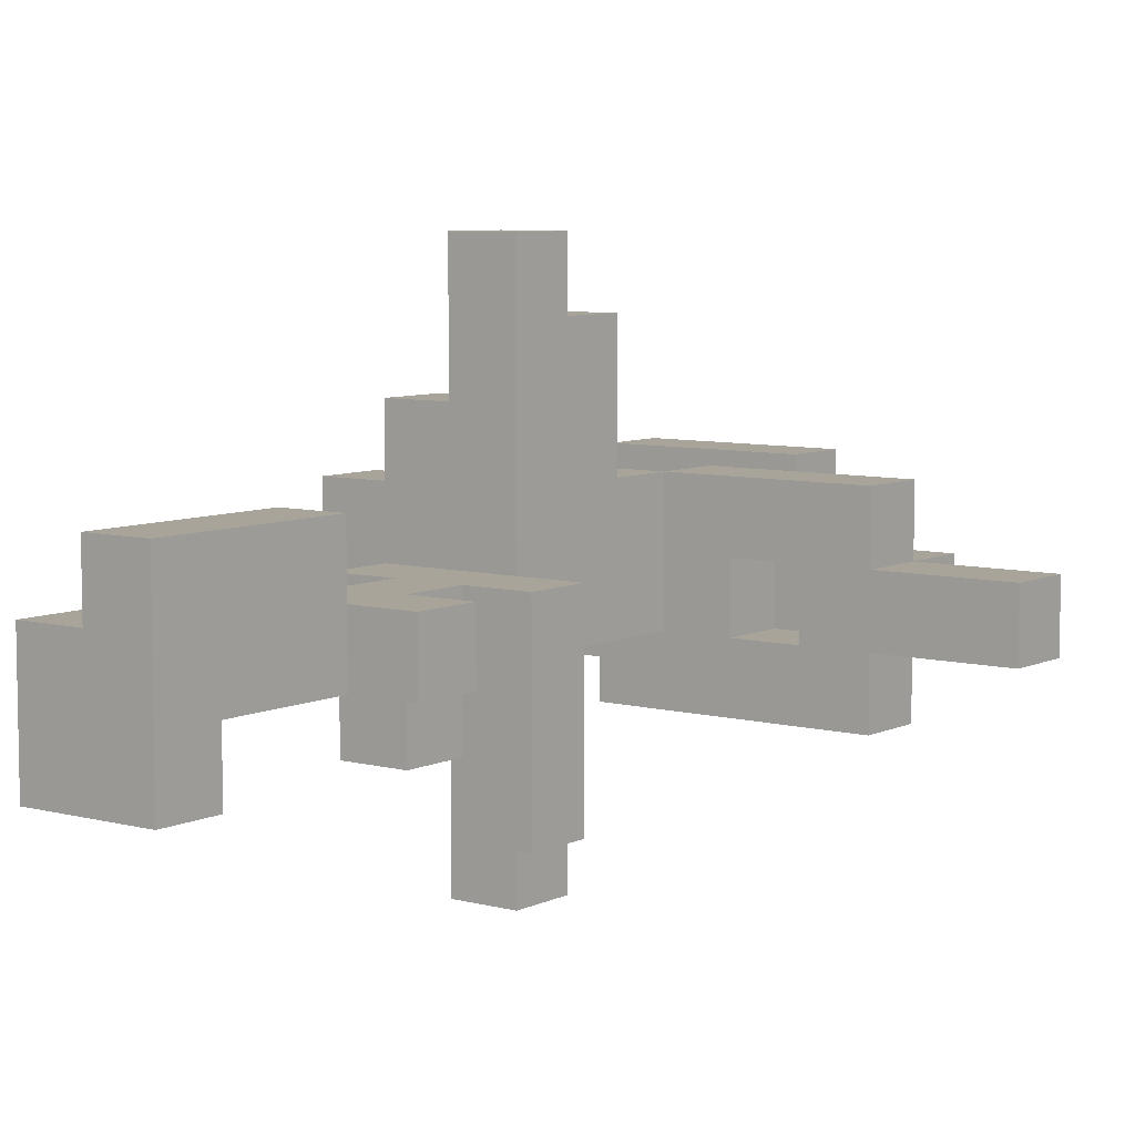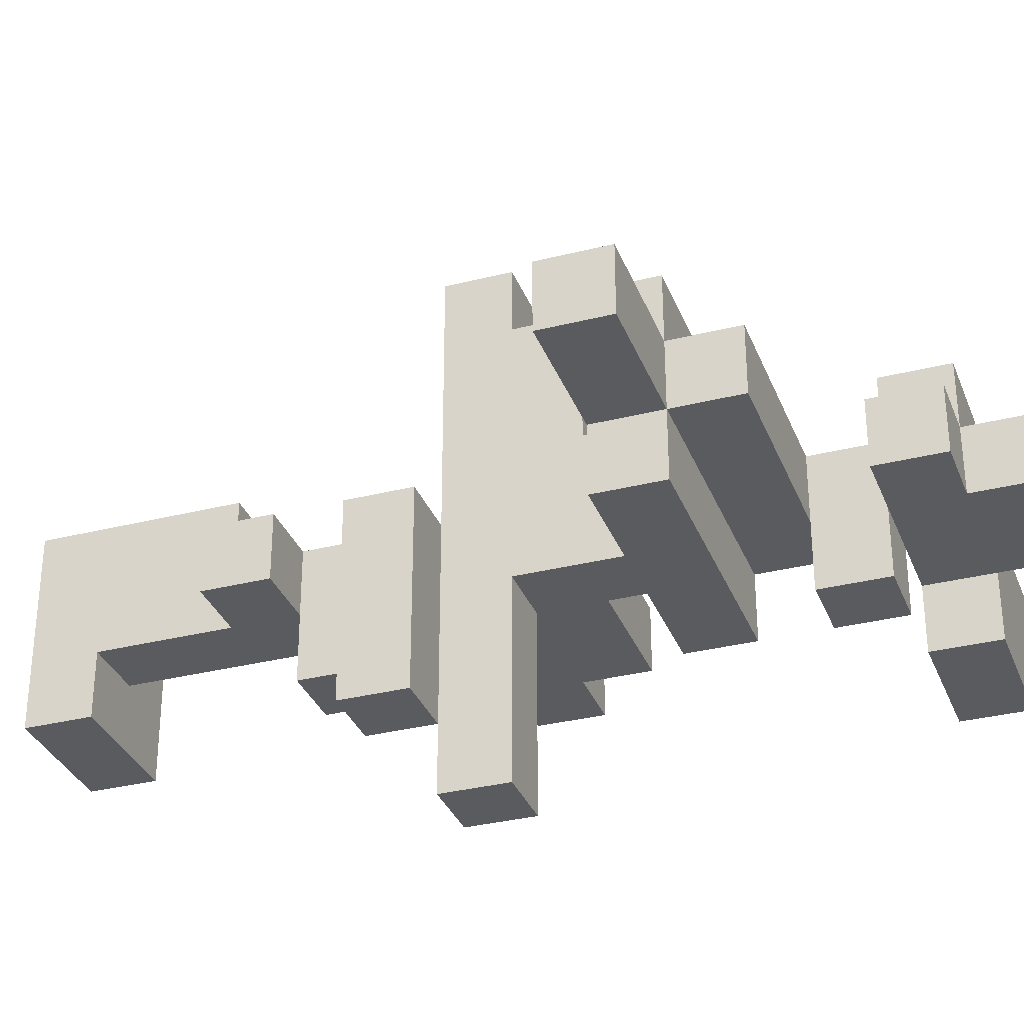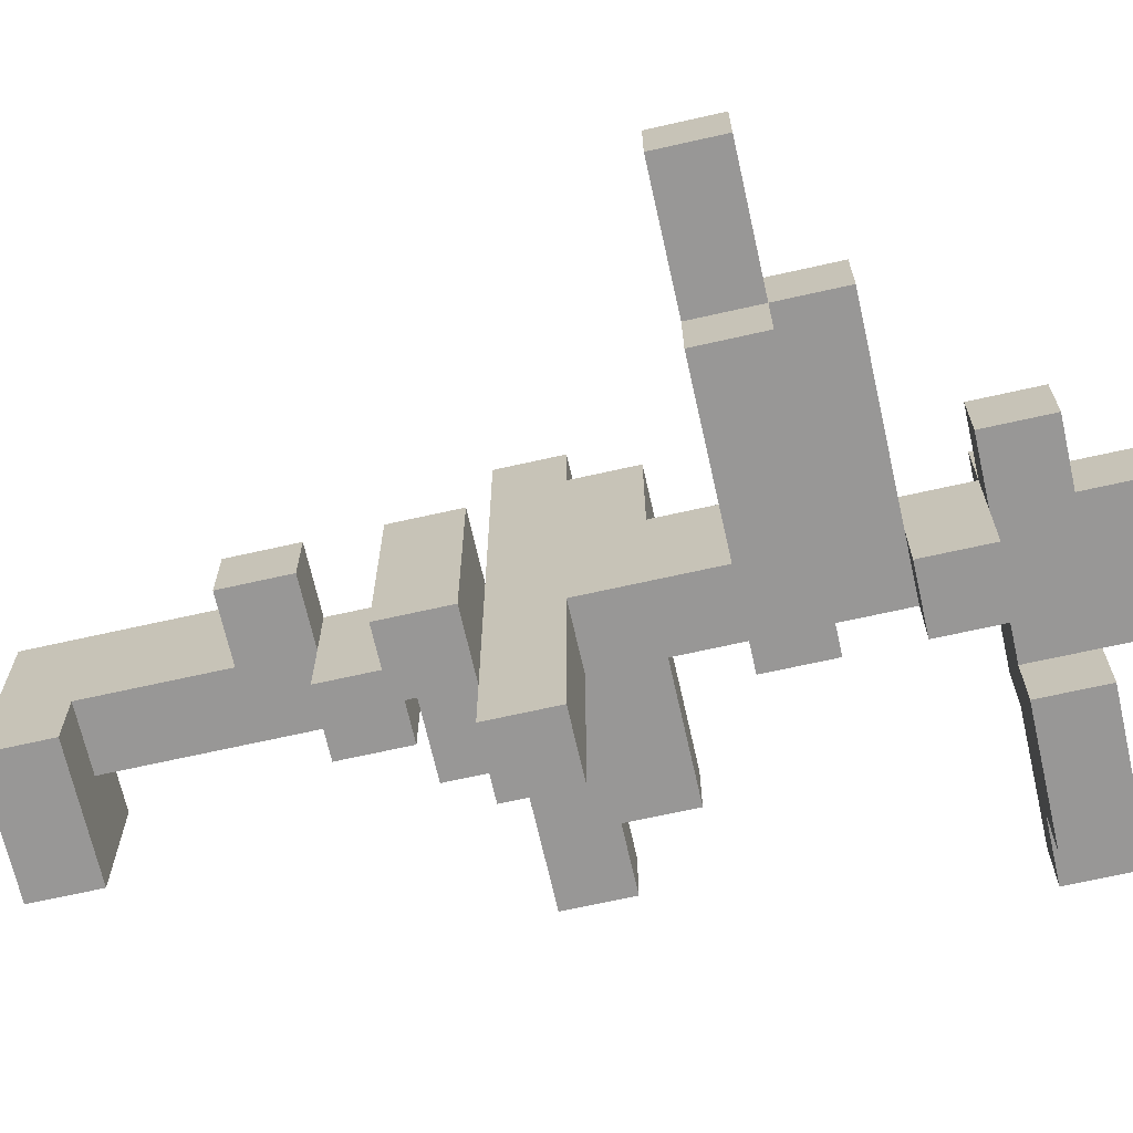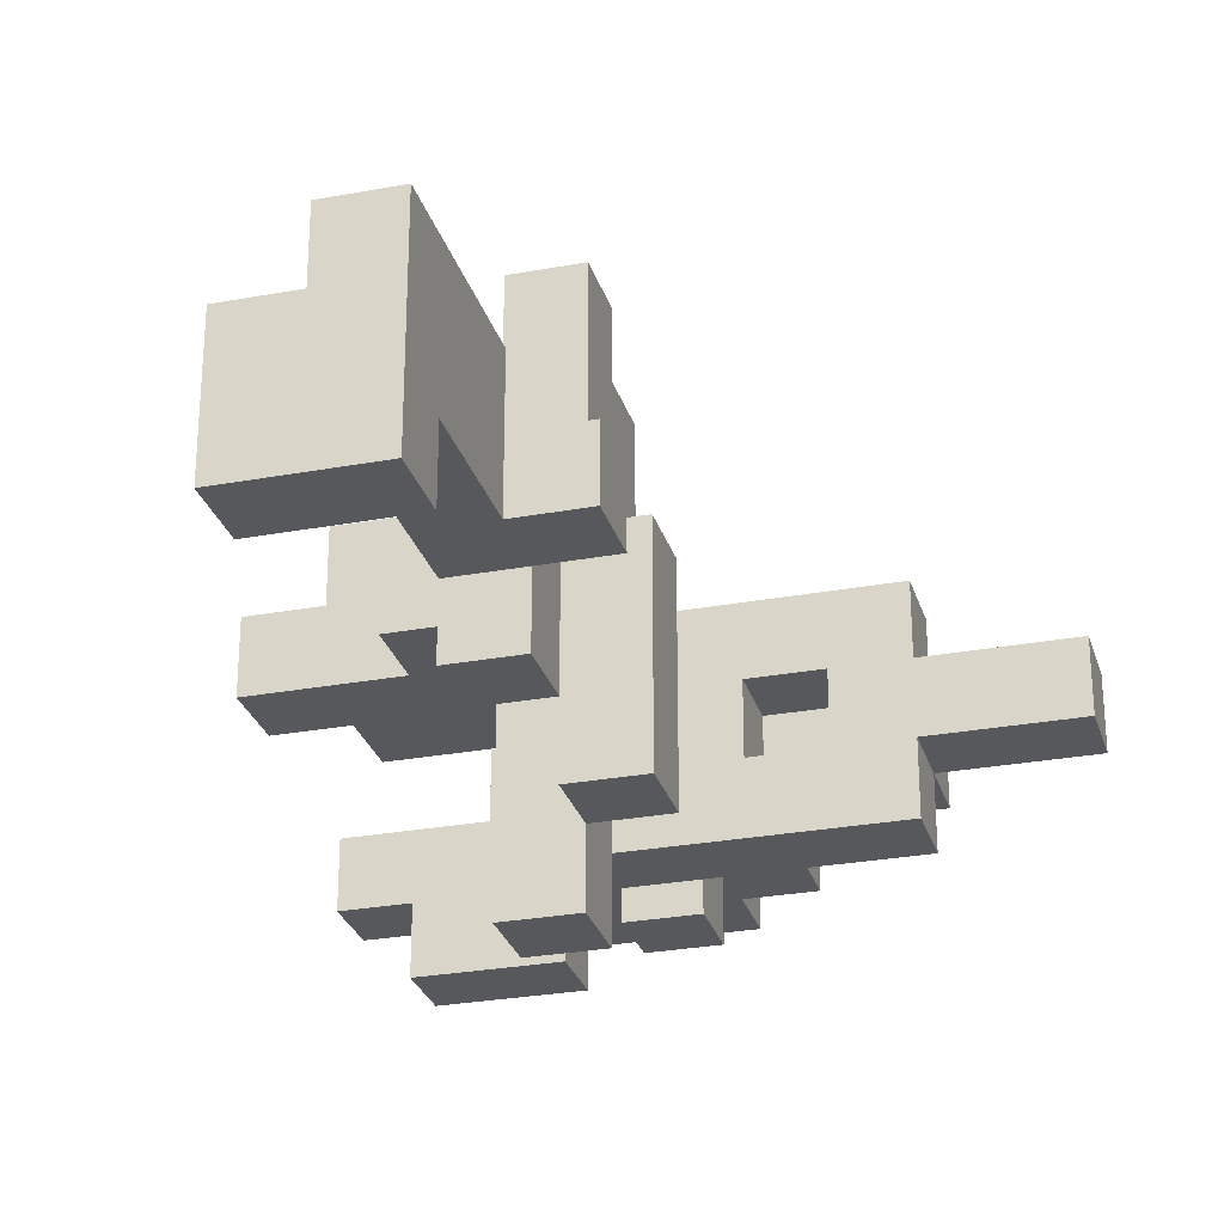
<metadata>
{"format":"obj","ext":"obj","renderer":"f3d","projection":"perspective","resolution":1024,"background":"white","views":[{"elev":7.2,"azim":37.0,"up":"+Z"},{"elev":-32.7,"azim":109.3,"up":"+Z"},{"elev":-68.3,"azim":102.7,"up":"+Z"},{"elev":-27.9,"azim":15.7,"up":"+Z"}]}
</metadata>
<code>
o
v -0.5 0.5 0
v -0.5 0.5 -0.1
v -0.5 0.6 0
v -0.5 0.6 -0.1
v -0.4 -0.1 0
v -0.4 -0.1 -0.1
v -0.4 0 0
v -0.4 0 -0.1
v -0.4 0.5 -0.1
v -0.4 0.5 -0.2
v -0.4 0.6 -0.1
v -0.4 0.6 -0.2
v -0.3 -0.1 0.1
v -0.3 -0.1 0
v -0.3 0 0.1
v -0.3 0 0
v -0.3 0 -0.1
v -0.3 0.1 0
v -0.3 0.1 -0.1
v -0.3 0.5 0.1
v -0.3 0.5 0
v -0.3 0.6 0.1
v -0.3 0.6 0
v -0.2 -0.7 0
v -0.2 -0.7 -0.2
v -0.2 -0.6 0
v -0.2 -0.6 -0.2
v -0.2 -0.2 0
v -0.2 -0.2 -0.1
v -0.2 -0.1 0.2
v -0.2 -0.1 0.1
v -0.2 -0.1 0
v -0.2 -0.1 -0.1
v -0.2 0 0.2
v -0.2 0 0.1
v -0.2 0.6 0
v -0.2 0.6 -0.1
v -0.2 0.7 0
v -0.2 0.7 -0.1
v -0.1 -0.7 0.1
v -0.1 -0.7 0
v -0.1 -0.6 0
v -0.1 -0.6 -0.1
v -0.1 -0.4 0.1
v -0.1 -0.4 0
v -0.1 -0.3 -0.1
v -0.1 -0.3 -0.2
v -0.1 -0.2 0
v -0.1 -0.2 -0.1
v -0.1 -0.2 -0.2
v -0.1 -0.1 0.4
v -0.1 -0.1 0.2
v -0.1 -0.1 -0.1
v -0.1 -0.1 -0.4
v -0.1 0 0.4
v -0.1 0 0.3
v -0.1 0 0.2
v -0.1 0 0
v -0.1 0 -0.1
v -0.1 0 -0.4
v -0.1 0.1 0.3
v -0.1 0.1 0.1
v -0.1 0.1 0
v -0.1 0.1 -0.1
v -0.1 0.2 0.1
v -0.1 0.2 0
v -0.1 0.2 -0.1
v -0.1 0.2 -0.2
v -0.1 0.3 -0.1
v -0.1 0.3 -0.2
v -0.1 0.4 -0.1
v -0.1 0.4 -0.2
v -0.1 0.5 0
v -0.1 0.5 -0.1
v -0.1 0.5 -0.2
v 0 -0.2 -0.1
v 0 -0.2 -0.2
v 0 -0.2 -0.3
v 0 -0.1 -0.1
v 0 -0.1 -0.3
v 0 0.2 0.1
v 0 0.2 0
v 0 0.3 0.1
v 0 0.3 0
v 0.2 0.2 0
v 0.2 0.2 -0.1
v 0.2 0.3 0
v 0.2 0.3 -0.1
v -0.2 0.5 -0.1
v -0.2 0.5 -0.2
v -0.2 0.6 -0.1
v -0.2 0.6 -0.2
v 0 -0.7 0.1
v 0 -0.7 0
v 0 -0.7 -0.1
v 0 -0.7 -0.2
v 0 -0.6 -0.1
v 0 -0.6 -0.2
v 0 -0.4 0.1
v 0 -0.4 0
v 0 -0.4 -0.1
v 0 -0.3 0
v 0 -0.3 -0.1
v 0 -0.3 -0.2
v 0 -0.2 0
v 0 -0.2 -0.1
v 0 -0.2 -0.2
v 0 -0.1 0.4
v 0 -0.1 0
v 0 -0.1 -0.1
v 0 -0.1 -0.3
v 0 -0.1 -0.4
v 0 0 0.4
v 0 0 0.3
v 0 0 -0.1
v 0 0 -0.4
v 0 0.1 0.3
v 0 0.1 0.1
v 0 0.2 0.1
v 0 0.2 0
v 0 0.2 -0.1
v 0 0.4 0
v 0 0.4 -0.1
v 0 0.4 -0.2
v 0 0.5 0.1
v 0 0.5 0
v 0 0.5 -0.1
v 0 0.5 -0.2
v 0 0.6 0.1
v 0 0.6 0
v 0 0.6 -0.1
v 0 0.7 0
v 0 0.7 -0.1
v 0.1 -0.4 0
v 0.1 -0.4 -0.1
v 0.1 -0.3 0
v 0.1 -0.3 -0.1
v 0.1 -0.2 0
v 0.1 -0.2 -0.3
v 0.1 -0.1 0
v 0.1 -0.1 -0.3
v 0.1 0.2 0
v 0.1 0.2 -0.1
v 0.1 0.3 0
v 0.1 0.3 -0.1
v 0.1 0.5 0
v 0.1 0.5 -0.1
v 0.1 0.6 0
v 0.1 0.6 -0.1
v 0.3 0.2 0.1
v 0.3 0.2 0
v 0.3 0.2 -0.1
v 0.3 0.2 -0.2
v 0.3 0.3 0.1
v 0.3 0.3 0
v 0.3 0.3 -0.1
v 0.3 0.3 -0.2
v 0.3 0.4 0
v 0.3 0.4 -0.1
v 0.5 0.2 0
v 0.5 0.2 -0.1
v 0.5 0.3 0
v 0.5 0.3 -0.1
v -0.1 -0.1 0.4
v -0.1 0 0.4
v 0 -0.1 0.4
v 0 0 0.4
v -0.1 0 0.3
v -0.1 0.1 0.3
v 0 0 0.3
v 0 0.1 0.3
v -0.2 -0.1 0.2
v -0.2 0 0.2
v -0.1 -0.1 0.2
v -0.1 0 0.2
v -0.3 -0.1 0.1
v -0.3 0 0.1
v -0.3 0.5 0.1
v -0.3 0.6 0.1
v -0.2 -0.1 0.1
v -0.2 0 0.1
v -0.1 -0.7 0.1
v -0.1 -0.4 0.1
v -0.1 0.1 0.1
v -0.1 0.2 0.1
v 0 -0.7 0.1
v 0 -0.4 0.1
v 0 0.1 0.1
v 0 0.2 0.1
v 0 0.3 0.1
v 0 0.5 0.1
v 0 0.6 0.1
v 0.3 0.2 0.1
v 0.3 0.3 0.1
v -0.5 0.5 0
v -0.5 0.6 0
v -0.4 -0.1 0
v -0.4 0 0
v -0.3 -0.1 0
v -0.3 0 0
v -0.3 0.1 0
v -0.3 0.5 0
v -0.3 0.6 0
v -0.2 -0.7 0
v -0.2 -0.6 0
v -0.2 -0.2 0
v -0.2 -0.1 0
v -0.2 0.6 0
v -0.2 0.7 0
v -0.1 -0.7 0
v -0.1 -0.6 0
v -0.1 -0.4 0
v -0.1 -0.2 0
v -0.1 -0.1 0
v -0.1 0 0
v -0.1 0.1 0
v -0.1 0.2 0
v -0.1 0.5 0
v 0 -0.4 0
v 0 -0.3 0
v 0 -0.2 0
v 0 -0.1 0
v 0 0.2 0
v 0 0.3 0
v 0 0.4 0
v 0 0.5 0
v 0 0.6 0
v 0 0.7 0
v 0.1 -0.4 0
v 0.1 -0.3 0
v 0.1 -0.2 0
v 0.1 -0.1 0
v 0.1 0.5 0
v 0.1 0.6 0
v 0.3 0.2 0
v 0.3 0.3 0
v 0.3 0.4 0
v 0.5 0.2 0
v 0.5 0.3 0
v 0.1 0.2 -0.1
v 0.1 0.3 -0.1
v 0.2 0.2 -0.1
v 0.2 0.3 -0.1
v 0.1 0.2 0
v 0.1 0.3 0
v 0.2 0.2 0
v 0.2 0.3 0
v -0.5 0.5 -0.1
v -0.5 0.6 -0.1
v -0.4 -0.1 -0.1
v -0.4 0 -0.1
v -0.4 0.5 -0.1
v -0.4 0.6 -0.1
v -0.3 0 -0.1
v -0.3 0.1 -0.1
v -0.2 -0.2 -0.1
v -0.2 -0.1 -0.1
v -0.2 0.5 -0.1
v -0.2 0.6 -0.1
v -0.2 0.7 -0.1
v -0.1 -0.6 -0.1
v -0.1 -0.3 -0.1
v -0.1 -0.2 -0.1
v -0.1 -0.1 -0.1
v -0.1 0 -0.1
v -0.1 0.1 -0.1
v -0.1 0.2 -0.1
v -0.1 0.3 -0.1
v -0.1 0.4 -0.1
v -0.1 0.5 -0.1
v -0.1 0.6 -0.1
v 0 -0.6 -0.1
v 0 -0.4 -0.1
v 0 -0.3 -0.1
v 0 -0.2 -0.1
v 0 -0.1 -0.1
v 0 0 -0.1
v 0 0.2 -0.1
v 0 0.3 -0.1
v 0 0.4 -0.1
v 0 0.5 -0.1
v 0 0.6 -0.1
v 0 0.7 -0.1
v 0.1 -0.4 -0.1
v 0.1 -0.3 -0.1
v 0.1 0.5 -0.1
v 0.1 0.6 -0.1
v 0.3 0.2 -0.1
v 0.3 0.3 -0.1
v 0.3 0.4 -0.1
v 0.5 0.2 -0.1
v 0.5 0.3 -0.1
v -0.4 0.5 -0.2
v -0.4 0.6 -0.2
v -0.2 -0.7 -0.2
v -0.2 -0.6 -0.2
v -0.2 0.5 -0.2
v -0.2 0.6 -0.2
v -0.1 -0.3 -0.2
v -0.1 -0.2 -0.2
v -0.1 0.2 -0.2
v -0.1 0.3 -0.2
v -0.1 0.4 -0.2
v -0.1 0.5 -0.2
v 0 -0.7 -0.2
v 0 -0.6 -0.2
v 0 -0.3 -0.2
v 0 -0.2 -0.2
v 0 0.4 -0.2
v 0 0.5 -0.2
v 0.3 0.2 -0.2
v 0.3 0.3 -0.2
v 0 -0.2 -0.3
v 0 -0.1 -0.3
v 0.1 -0.2 -0.3
v 0.1 -0.1 -0.3
v -0.1 -0.1 -0.4
v -0.1 0 -0.4
v 0 -0.1 -0.4
v 0 0 -0.4
v -0.1 -0.7 0.1
v 0 -0.7 0.1
v -0.2 -0.7 0
v -0.1 -0.7 0
v 0 -0.7 0
v -0.1 -0.7 -0.1
v 0 -0.7 -0.1
v -0.2 -0.7 -0.2
v 0 -0.7 -0.2
v 0 -0.4 0
v 0.1 -0.4 0
v 0 -0.4 -0.1
v 0.1 -0.4 -0.1
v -0.1 -0.3 -0.1
v 0 -0.3 -0.1
v -0.1 -0.3 -0.2
v 0 -0.3 -0.2
v -0.2 -0.2 0
v -0.1 -0.2 0
v 0 -0.2 0
v 0.1 -0.2 0
v -0.2 -0.2 -0.1
v -0.1 -0.2 -0.1
v 0 -0.2 -0.1
v 0 -0.2 -0.2
v 0 -0.2 -0.3
v 0.1 -0.2 -0.3
v -0.1 -0.1 0.4
v 0 -0.1 0.4
v -0.2 -0.1 0.2
v -0.1 -0.1 0.2
v -0.3 -0.1 0.1
v -0.2 -0.1 0.1
v -0.4 -0.1 0
v -0.3 -0.1 0
v -0.2 -0.1 0
v -0.1 -0.1 0
v 0 -0.1 0
v -0.4 -0.1 -0.1
v -0.2 -0.1 -0.1
v -0.1 -0.1 -0.1
v 0 -0.1 -0.1
v 0 -0.1 -0.3
v -0.1 -0.1 -0.4
v 0 -0.1 -0.4
v 0 0.2 0.1
v 0.3 0.2 0.1
v 0 0.2 0
v 0.1 0.2 0
v 0.2 0.2 0
v 0.3 0.2 0
v 0.5 0.2 0
v -0.1 0.2 -0.1
v 0 0.2 -0.1
v 0.1 0.2 -0.1
v 0.2 0.2 -0.1
v 0.3 0.2 -0.1
v 0.5 0.2 -0.1
v -0.1 0.2 -0.2
v 0.3 0.2 -0.2
v 0.1 0.3 0
v 0.2 0.3 0
v 0.1 0.3 -0.1
v 0.2 0.3 -0.1
v -0.1 0.4 -0.1
v 0 0.4 -0.1
v -0.1 0.4 -0.2
v 0 0.4 -0.2
v -0.3 0.5 0.1
v 0 0.5 0.1
v -0.5 0.5 0
v -0.3 0.5 0
v -0.1 0.5 0
v 0 0.5 0
v 0.1 0.5 0
v -0.5 0.5 -0.1
v -0.4 0.5 -0.1
v -0.2 0.5 -0.1
v -0.1 0.5 -0.1
v 0 0.5 -0.1
v 0.1 0.5 -0.1
v -0.4 0.5 -0.2
v -0.2 0.5 -0.2
v -0.2 -0.6 0
v -0.1 -0.6 0
v -0.1 -0.6 -0.1
v 0 -0.6 -0.1
v -0.2 -0.6 -0.2
v 0 -0.6 -0.2
v -0.1 -0.4 0.1
v 0 -0.4 0.1
v -0.1 -0.4 0
v 0 -0.4 0
v 0 -0.3 0
v 0.1 -0.3 0
v 0 -0.3 -0.1
v 0.1 -0.3 -0.1
v -0.1 -0.2 -0.1
v 0 -0.2 -0.1
v -0.1 -0.2 -0.2
v 0 -0.2 -0.2
v 0 -0.1 0
v 0.1 -0.1 0
v 0 -0.1 -0.1
v 0 -0.1 -0.3
v 0.1 -0.1 -0.3
v -0.1 0 0.4
v 0 0 0.4
v -0.1 0 0.3
v 0 0 0.3
v -0.2 0 0.2
v -0.1 0 0.2
v -0.3 0 0.1
v -0.2 0 0.1
v -0.4 0 0
v -0.3 0 0
v -0.1 0 0
v -0.4 0 -0.1
v -0.3 0 -0.1
v -0.1 0 -0.1
v 0 0 -0.1
v -0.1 0 -0.4
v 0 0 -0.4
v -0.1 0.1 0.3
v 0 0.1 0.3
v -0.1 0.1 0.1
v 0 0.1 0.1
v -0.3 0.1 0
v -0.1 0.1 0
v -0.3 0.1 -0.1
v -0.1 0.1 -0.1
v -0.1 0.2 0.1
v 0 0.2 0.1
v -0.1 0.2 0
v 0 0.2 0
v 0 0.3 0.1
v 0.3 0.3 0.1
v 0 0.3 0
v 0.3 0.3 0
v 0.5 0.3 0
v -0.1 0.3 -0.1
v 0 0.3 -0.1
v 0.3 0.3 -0.1
v 0.5 0.3 -0.1
v -0.1 0.3 -0.2
v 0.3 0.3 -0.2
v 0 0.4 0
v 0.3 0.4 0
v 0 0.4 -0.1
v 0.3 0.4 -0.1
v -0.1 0.5 -0.1
v 0 0.5 -0.1
v -0.1 0.5 -0.2
v 0 0.5 -0.2
v -0.3 0.6 0.1
v 0 0.6 0.1
v -0.5 0.6 0
v -0.3 0.6 0
v -0.2 0.6 0
v 0 0.6 0
v 0.1 0.6 0
v -0.5 0.6 -0.1
v -0.4 0.6 -0.1
v -0.2 0.6 -0.1
v 0 0.6 -0.1
v 0.1 0.6 -0.1
v -0.4 0.6 -0.2
v -0.2 0.6 -0.2
v -0.2 0.7 0
v 0 0.7 0
v -0.2 0.7 -0.1
v 0 0.7 -0.1
f 3 2 1
f 4 2 3
f 7 6 5
f 8 6 7
f 11 10 9
f 12 10 11
f 15 14 13
f 16 14 15
f 18 17 16
f 19 17 18
f 22 21 20
f 23 21 22
f 26 25 24
f 27 25 26
f 32 29 28
f 33 29 32
f 34 31 30
f 35 31 34
f 38 37 36
f 39 37 38
f 42 41 40
f 44 42 40
f 45 43 42
f 45 42 44
f 46 43 45
f 48 46 45
f 49 47 46
f 49 46 48
f 50 47 49
f 55 52 51
f 56 52 55
f 57 52 56
f 59 54 53
f 60 54 59
f 61 58 57
f 61 57 56
f 62 58 61
f 63 58 62
f 65 63 62
f 66 64 63
f 66 63 65
f 67 64 66
f 69 68 67
f 69 67 66
f 70 68 69
f 71 69 66
f 73 71 66
f 74 72 71
f 74 71 73
f 75 72 74
f 79 77 76
f 79 78 77
f 80 78 79
f 83 82 81
f 84 82 83
f 87 86 85
f 88 86 87
f 89 90 91
f 91 90 92
f 94 95 97
f 95 96 97
f 97 96 98
f 93 94 99
f 94 97 100
f 99 94 100
f 100 97 101
f 102 103 105
f 103 104 106
f 105 103 106
f 106 104 107
f 108 109 113
f 113 109 114
f 109 110 115
f 111 112 115
f 110 111 115
f 115 112 116
f 114 109 117
f 117 109 118
f 118 109 119
f 109 115 120
f 119 109 120
f 120 115 121
f 122 123 126
f 123 124 127
f 126 123 127
f 127 124 128
f 125 126 129
f 129 126 130
f 130 131 132
f 132 131 133
f 134 135 136
f 136 135 137
f 138 139 140
f 140 139 141
f 142 143 144
f 144 143 145
f 146 147 148
f 148 147 149
f 150 151 154
f 154 151 155
f 152 153 156
f 156 153 157
f 155 156 158
f 158 156 159
f 160 161 162
f 162 161 163
f 166 165 164
f 167 165 166
f 170 169 168
f 171 169 170
f 174 173 172
f 175 173 174
f 180 177 176
f 181 177 180
f 186 183 182
f 187 183 186
f 188 185 184
f 189 185 188
f 191 179 178
f 192 179 191
f 193 190 189
f 194 190 193
f 199 198 197
f 200 198 199
f 202 196 195
f 203 196 202
f 210 205 204
f 211 205 210
f 213 207 206
f 214 207 213
f 215 201 200
f 216 201 215
f 219 214 213
f 219 213 212
f 220 214 219
f 221 214 220
f 222 214 221
f 223 218 217
f 224 218 223
f 225 218 224
f 226 218 225
f 227 209 208
f 228 209 227
f 229 220 219
f 230 220 229
f 231 222 221
f 232 222 231
f 233 227 226
f 234 227 233
f 236 225 224
f 237 225 236
f 238 236 235
f 239 236 238
f 242 241 240
f 243 241 242
f 244 245 246
f 246 245 247
f 248 249 252
f 252 249 253
f 250 251 254
f 250 254 257
f 254 255 257
f 256 257 263
f 257 255 264
f 263 257 264
f 264 255 265
f 265 255 266
f 258 259 270
f 259 260 270
f 270 260 271
f 261 262 272
f 272 262 273
f 273 262 274
f 263 264 275
f 275 264 276
f 266 267 277
f 265 266 277
f 277 267 278
f 268 269 279
f 279 269 280
f 270 271 281
f 271 260 282
f 281 271 282
f 282 260 283
f 273 274 284
f 284 274 285
f 281 282 286
f 286 282 287
f 279 280 289
f 289 280 290
f 288 289 291
f 291 289 292
f 293 294 297
f 297 294 298
f 295 296 305
f 305 296 306
f 299 300 307
f 307 300 308
f 303 304 309
f 309 304 310
f 301 302 311
f 311 302 312
f 313 314 315
f 315 314 316
f 317 318 319
f 319 318 320
f 324 322 321
f 325 322 324
f 326 324 323
f 326 325 324
f 327 325 326
f 328 326 323
f 328 327 326
f 329 327 328
f 332 331 330
f 333 331 332
f 336 335 334
f 337 335 336
f 342 339 338
f 343 339 342
f 344 341 340
f 345 341 344
f 346 341 345
f 347 341 346
f 351 349 348
f 353 351 350
f 355 353 352
f 356 351 353
f 356 353 355
f 357 349 351
f 357 351 356
f 358 349 357
f 359 356 355
f 359 355 354
f 360 356 359
f 363 362 361
f 364 363 361
f 365 363 364
f 368 367 366
f 369 367 368
f 370 367 369
f 371 367 370
f 374 369 368
f 375 369 374
f 376 371 370
f 376 372 371
f 377 372 376
f 378 372 377
f 379 375 374
f 379 374 373
f 379 377 376
f 379 376 375
f 380 377 379
f 383 382 381
f 384 382 383
f 387 386 385
f 388 386 387
f 392 390 389
f 393 390 392
f 394 390 393
f 396 392 391
f 396 393 392
f 397 393 396
f 398 393 397
f 399 393 398
f 400 395 394
f 401 395 400
f 402 398 397
f 403 398 402
f 404 405 406
f 404 406 408
f 406 407 408
f 408 407 409
f 410 411 412
f 412 411 413
f 414 415 416
f 416 415 417
f 418 419 420
f 420 419 421
f 422 423 424
f 424 423 425
f 425 423 426
f 427 428 429
f 429 428 430
f 431 432 434
f 433 434 436
f 434 432 437
f 436 434 437
f 435 436 438
f 438 436 439
f 440 441 442
f 442 441 443
f 444 445 446
f 446 445 447
f 448 449 450
f 450 449 451
f 452 453 454
f 454 453 455
f 456 457 458
f 458 457 459
f 459 460 463
f 463 460 464
f 461 462 465
f 462 463 465
f 465 463 466
f 467 468 469
f 469 468 470
f 471 472 473
f 473 472 474
f 475 476 478
f 478 476 479
f 479 476 480
f 477 478 482
f 478 479 482
f 482 479 483
f 483 479 484
f 480 481 485
f 485 481 486
f 483 484 487
f 487 484 488
f 489 490 491
f 491 490 492

</code>
